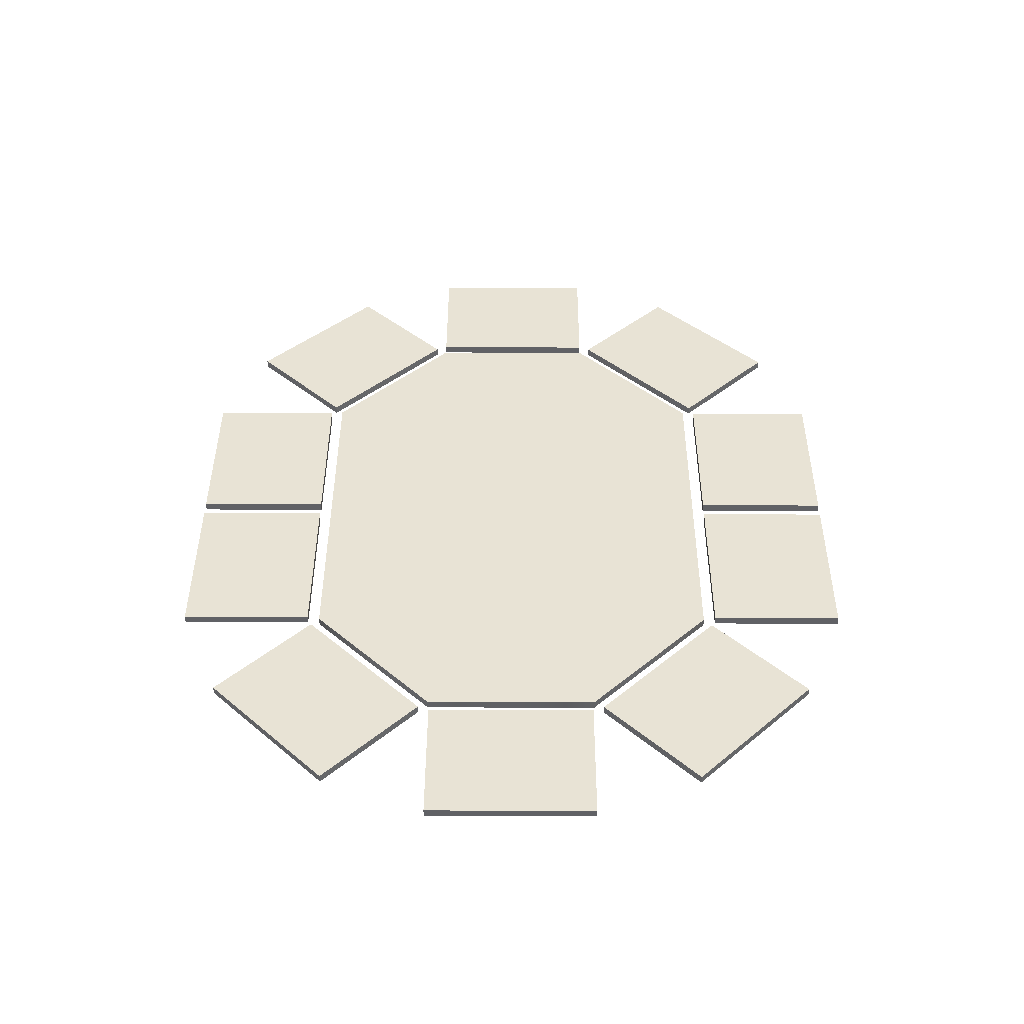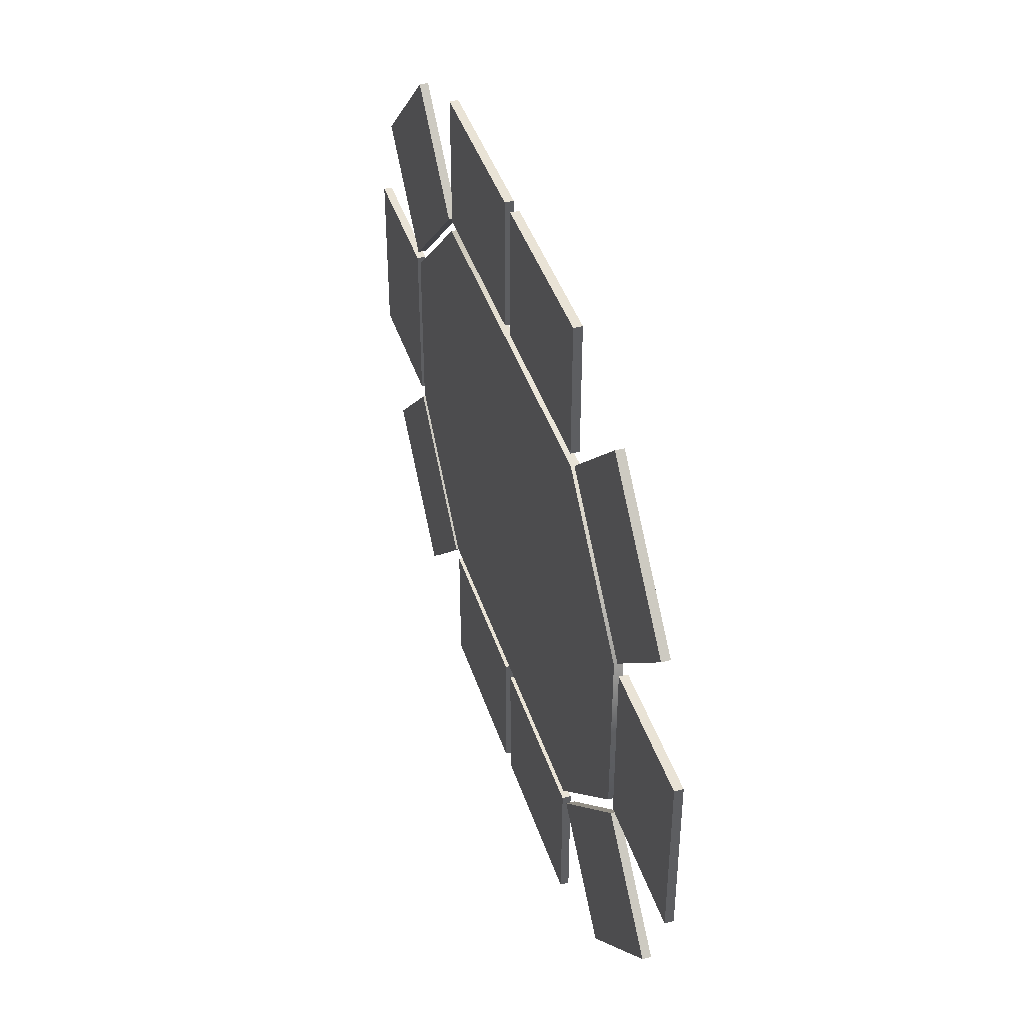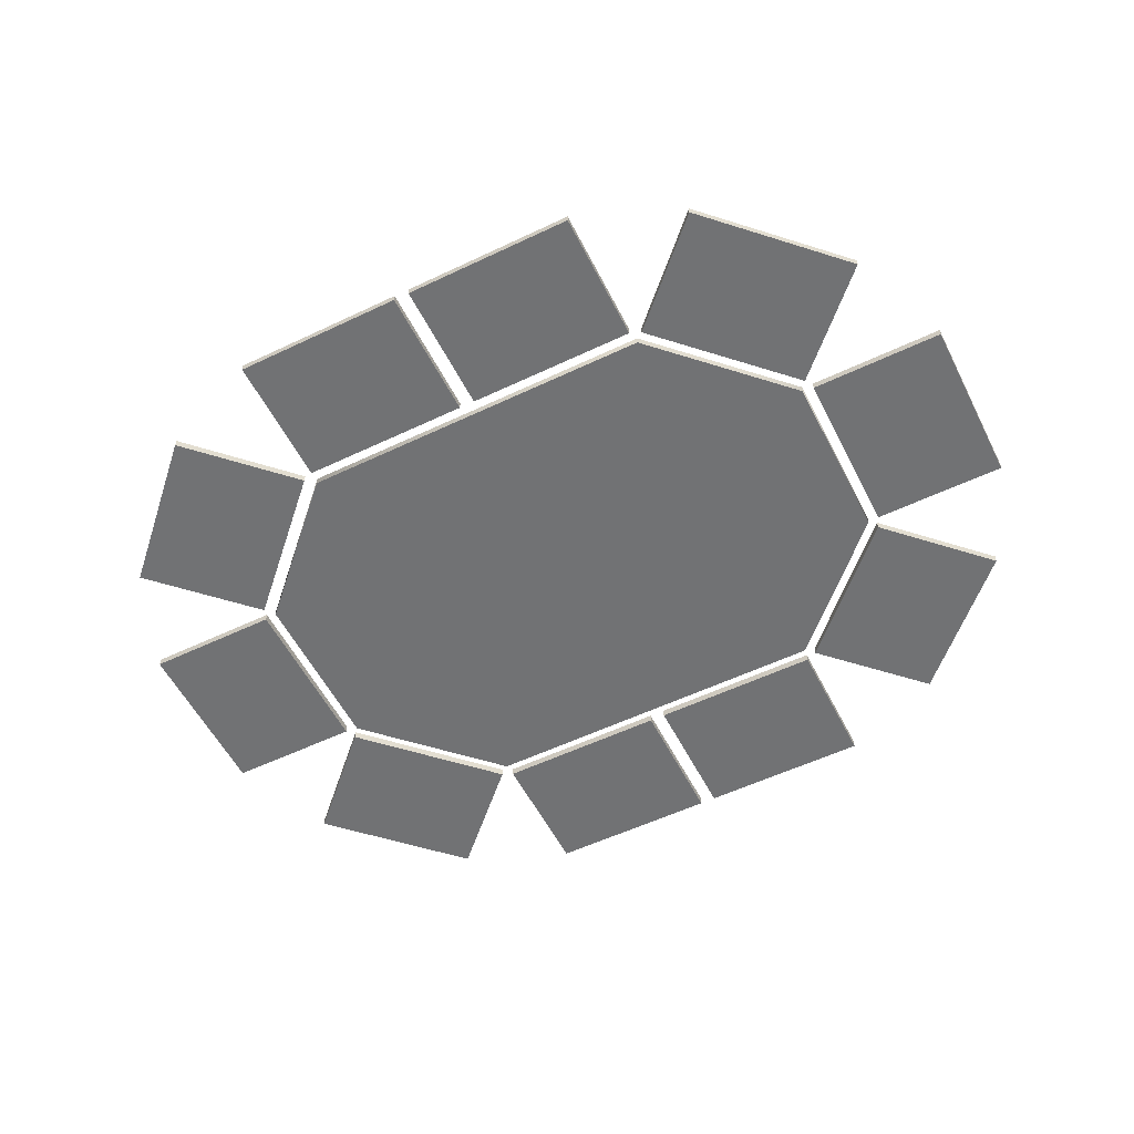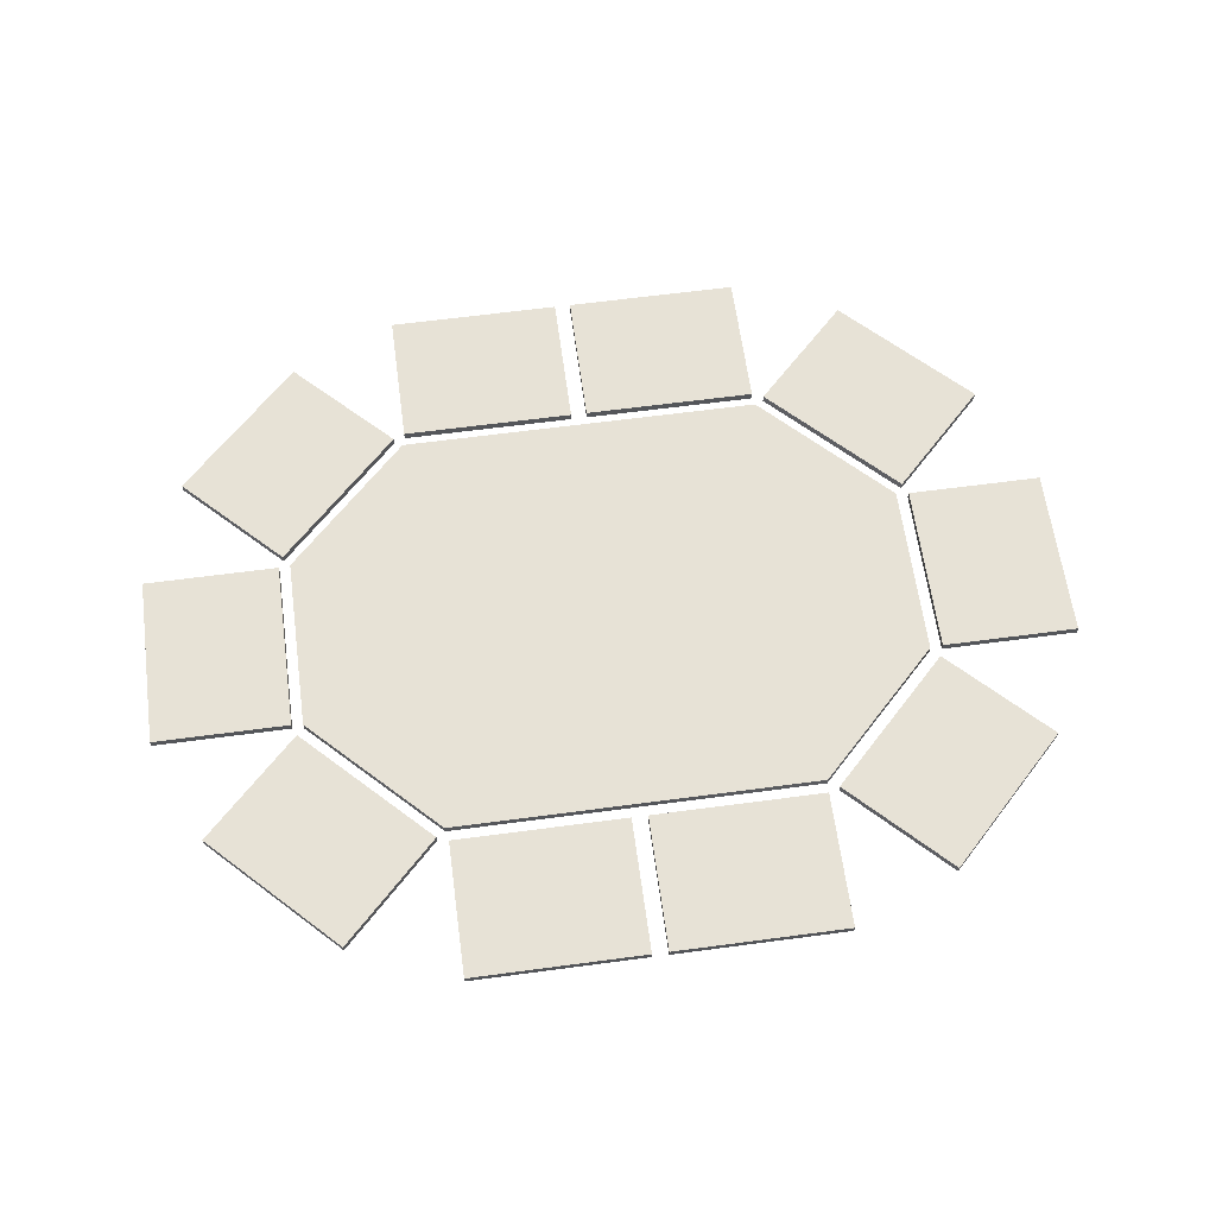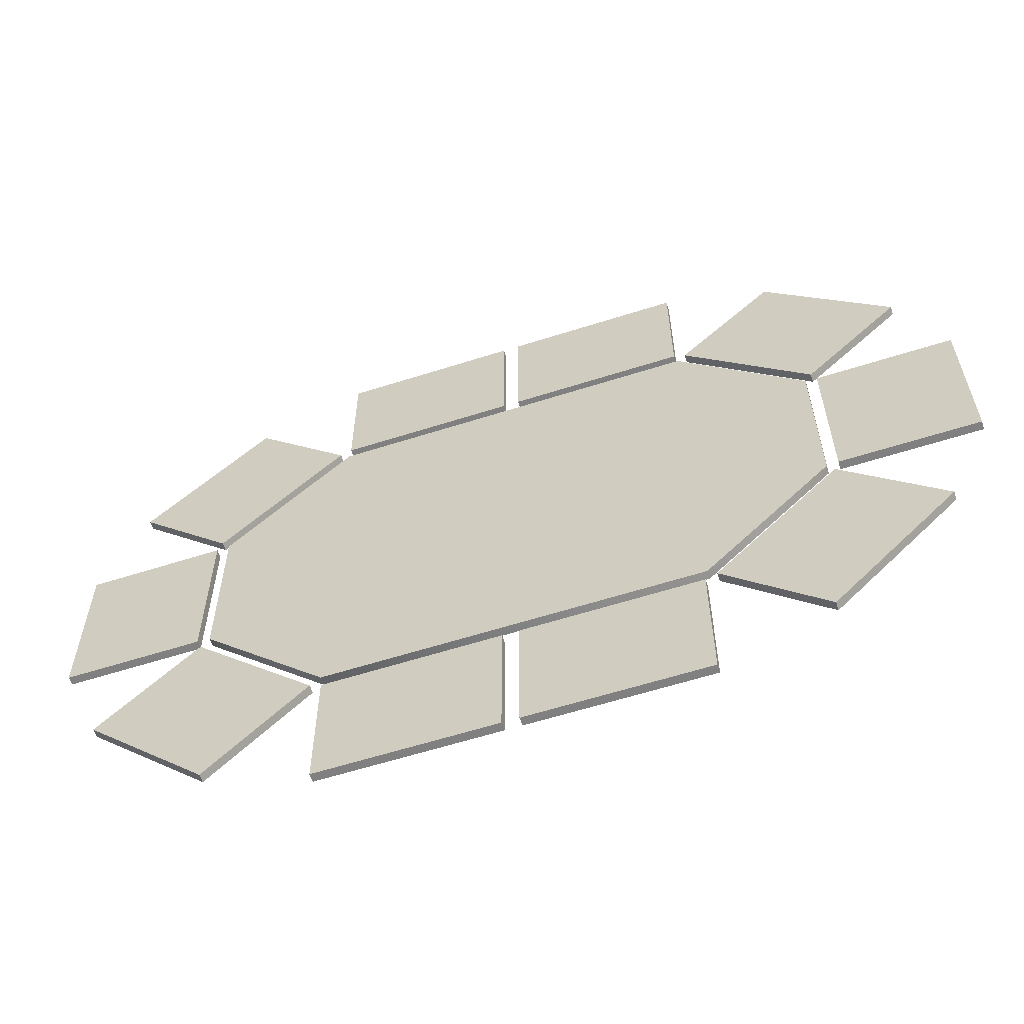
<metadata>
{"format":"obj","ext":"obj","renderer":"f3d","projection":"perspective","resolution":1024,"background":"white","views":[{"elev":41.3,"azim":-89.8,"up":"+Y"},{"elev":42.1,"azim":72.6,"up":"+Z"},{"elev":-55.5,"azim":-153.4,"up":"+Y"},{"elev":63.0,"azim":-7.7,"up":"+Y"},{"elev":-60.2,"azim":-161.9,"up":"+Z"}]}
</metadata>
<code>
v  -86.49 0 172.8
v  -3.488 0 172.8
v  -3.488 0 107.8
v  -44.99 0 107.8
v  -86.49 0 107.8
v  -3.488 -4 107.8
v  -3.488 -4 172.8
v  -86.49 -4 172.8
v  -44.99 -4 107.8
v  -86.49 -4 107.8
o Rectangle003
g Rectangle003
f 1 2 3
f 1 3 4
f 5 1 4
f 6 7 8
f 9 6 8
f 9 8 10
f 2 1 8
f 8 7 2
f 3 2 7
f 7 6 3
f 4 3 6
f 6 9 4
f 1 5 10
f 10 8 1
f 5 4 9
f 9 10 5
v  -147.4 0 42.1
v  -87.82 0 101.6
v  87.82 0 101.6
v  -147.4 0 -42.1
v  -87.82 0 -101.6
v  87.82 0 -101.6
v  147.4 0 -42.1
v  147.4 0 42.1
v  87.82 -4 101.6
v  -87.82 -4 101.6
v  -147.4 -4 42.1
v  -147.4 -4 -42.1
v  -87.82 -4 -101.6
v  87.82 -4 -101.6
v  147.4 -4 -42.1
v  147.4 -4 42.1
o NGon011
g NGon011
f 11 12 13
f 14 11 13
f 15 14 13
f 16 15 13
f 17 16 13
f 18 17 13
f 19 20 21
f 19 21 22
f 19 22 23
f 19 23 24
f 19 24 25
f 19 25 26
f 12 11 21
f 21 20 12
f 13 12 20
f 20 19 13
f 11 14 22
f 22 21 11
f 14 15 23
f 23 22 14
f 15 16 24
f 24 23 15
f 16 17 25
f 25 24 16
f 17 18 26
f 26 25 17
f 18 13 19
f 19 26 18
v  4.201 0 172.8
v  87.2 0 172.8
v  87.2 0 107.8
v  45.7 0 107.8
v  4.201 0 107.8
v  87.2 -4 107.8
v  87.2 -4 172.8
v  4.201 -4 172.8
v  45.7 -4 107.8
v  4.201 -4 107.8
o Rectangle004
g Rectangle004
f 27 28 29
f 27 29 30
f 31 27 30
f 32 33 34
f 35 32 34
f 35 34 36
f 28 27 34
f 34 33 28
f 29 28 33
f 33 32 29
f 30 29 32
f 32 35 30
f 27 31 36
f 36 34 27
f 31 30 35
f 35 36 31
v  -196.5 0 92.85
v  -137.8 0 151.5
v  -91.88 0 105.6
v  -121.2 0 76.23
v  -150.6 0 46.89
v  -91.88 -4 105.6
v  -137.8 -4 151.5
v  -196.5 -4 92.85
v  -121.2 -4 76.23
v  -150.6 -4 46.89
o Rectangle005
g Rectangle005
f 37 38 39
f 37 39 40
f 41 37 40
f 42 43 44
f 45 42 44
f 45 44 46
f 38 37 44
f 44 43 38
f 39 38 43
f 43 42 39
f 40 39 42
f 42 45 40
f 37 41 46
f 46 44 37
f 41 40 45
f 45 46 41
v  -217.8 0 -41.5
v  -217.8 0 41.5
v  -152.8 0 41.5
v  -152.8 0 0
v  -152.8 0 -41.5
v  -152.8 -4 41.5
v  -217.8 -4 41.5
v  -217.8 -4 -41.5
v  -152.8 -4 0
v  -152.8 -4 -41.5
o Rectangle006
g Rectangle006
f 47 48 49
f 47 49 50
f 51 47 50
f 52 53 54
f 55 52 54
f 55 54 56
f 48 47 54
f 54 53 48
f 49 48 53
f 53 52 49
f 50 49 52
f 52 55 50
f 47 51 56
f 56 54 47
f 51 50 55
f 55 56 51
v  -137.8 0 -151.5
v  -196.5 0 -92.85
v  -150.6 0 -46.89
v  -121.2 0 -76.23
v  -91.88 0 -105.6
v  -150.6 -4 -46.89
v  -196.5 -4 -92.85
v  -137.8 -4 -151.5
v  -121.2 -4 -76.23
v  -91.88 -4 -105.6
o Rectangle007
g Rectangle007
f 57 58 59
f 57 59 60
f 61 57 60
f 62 63 64
f 65 62 64
f 65 64 66
f 58 57 64
f 64 63 58
f 59 58 63
f 63 62 59
f 60 59 62
f 62 65 60
f 57 61 66
f 66 64 57
f 61 60 65
f 65 66 61
v  197.2 0 -92.85
v  138.6 0 -151.5
v  92.59 0 -105.6
v  121.9 0 -76.23
v  151.3 0 -46.89
v  92.59 -4 -105.6
v  138.6 -4 -151.5
v  197.2 -4 -92.85
v  121.9 -4 -76.23
v  151.3 -4 -46.89
o Rectangle008
g Rectangle008
f 67 68 69
f 67 69 70
f 71 67 70
f 72 73 74
f 75 72 74
f 75 74 76
f 68 67 74
f 74 73 68
f 69 68 73
f 73 72 69
f 70 69 72
f 72 75 70
f 67 71 76
f 76 74 67
f 71 70 75
f 75 76 71
v  218.5 0 41.5
v  218.5 0 -41.5
v  153.5 0 -41.5
v  153.5 0 0
v  153.5 0 41.5
v  153.5 -4 -41.5
v  218.5 -4 -41.5
v  218.5 -4 41.5
v  153.5 -4 0
v  153.5 -4 41.5
o Rectangle009
g Rectangle009
f 77 78 79
f 77 79 80
f 81 77 80
f 82 83 84
f 85 82 84
f 85 84 86
f 78 77 84
f 84 83 78
f 79 78 83
f 83 82 79
f 80 79 82
f 82 85 80
f 77 81 86
f 86 84 77
f 81 80 85
f 85 86 81
v  138.6 0 151.5
v  197.2 0 92.85
v  151.3 0 46.89
v  121.9 0 76.23
v  92.59 0 105.6
v  151.3 -4 46.89
v  197.2 -4 92.85
v  138.6 -4 151.5
v  121.9 -4 76.23
v  92.59 -4 105.6
o Rectangle010
g Rectangle010
f 87 88 89
f 87 89 90
f 91 87 90
f 92 93 94
f 95 92 94
f 95 94 96
f 88 87 94
f 94 93 88
f 89 88 93
f 93 92 89
f 90 89 92
f 92 95 90
f 87 91 96
f 96 94 87
f 91 90 95
f 95 96 91
v  87.2 0 -172.8
v  4.201 0 -172.8
v  4.201 0 -107.8
v  45.7 0 -107.8
v  87.2 0 -107.8
v  4.201 -4 -107.8
v  4.201 -4 -172.8
v  87.2 -4 -172.8
v  45.7 -4 -107.8
v  87.2 -4 -107.8
o Rectangle011
g Rectangle011
f 97 98 99
f 97 99 100
f 101 97 100
f 102 103 104
f 105 102 104
f 105 104 106
f 98 97 104
f 104 103 98
f 99 98 103
f 103 102 99
f 100 99 102
f 102 105 100
f 97 101 106
f 106 104 97
f 101 100 105
f 105 106 101
v  -3.488 0 -172.8
v  -86.49 0 -172.8
v  -86.49 0 -107.8
v  -44.99 0 -107.8
v  -3.488 0 -107.8
v  -86.49 -4 -107.8
v  -86.49 -4 -172.8
v  -3.488 -4 -172.8
v  -44.99 -4 -107.8
v  -3.488 -4 -107.8
o Rectangle012
g Rectangle012
f 107 108 109
f 107 109 110
f 111 107 110
f 112 113 114
f 115 112 114
f 115 114 116
f 108 107 114
f 114 113 108
f 109 108 113
f 113 112 109
f 110 109 112
f 112 115 110
f 107 111 116
f 116 114 107
f 111 110 115
f 115 116 111

</code>
